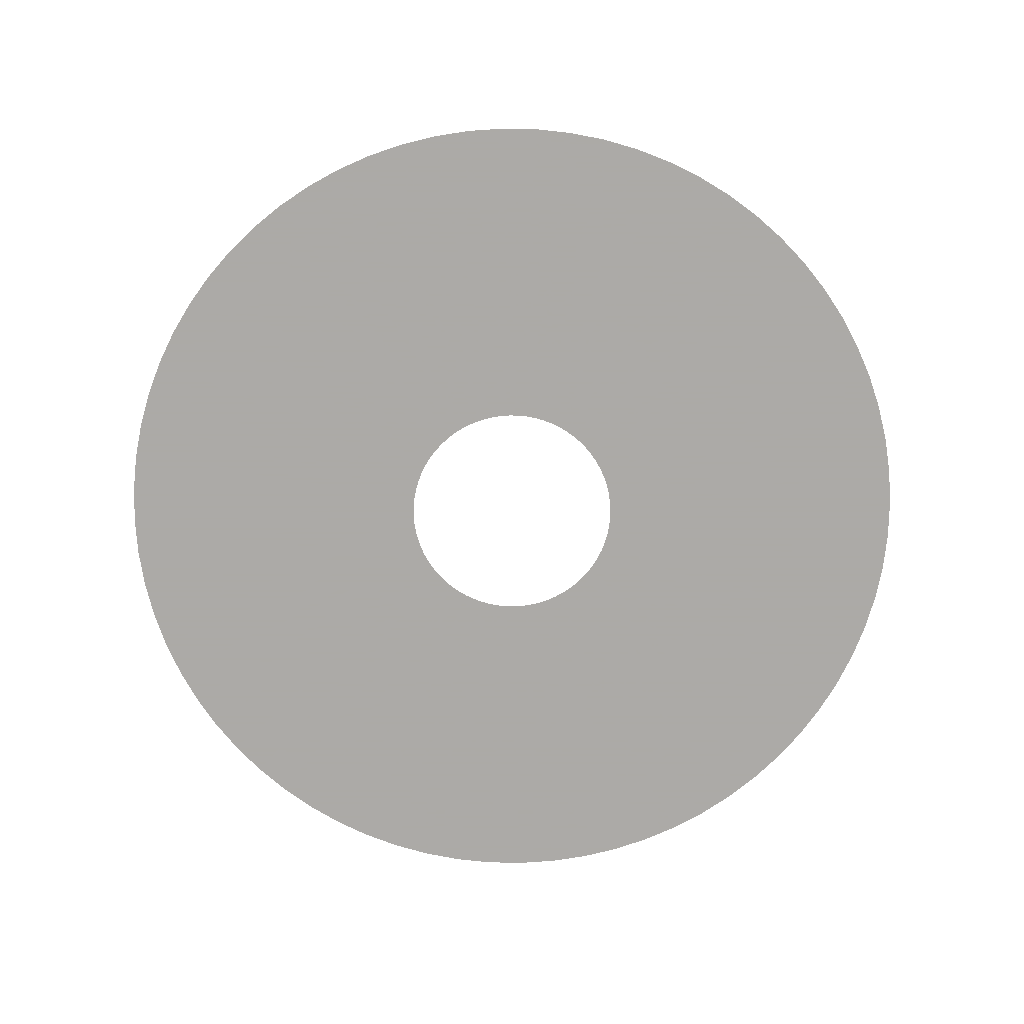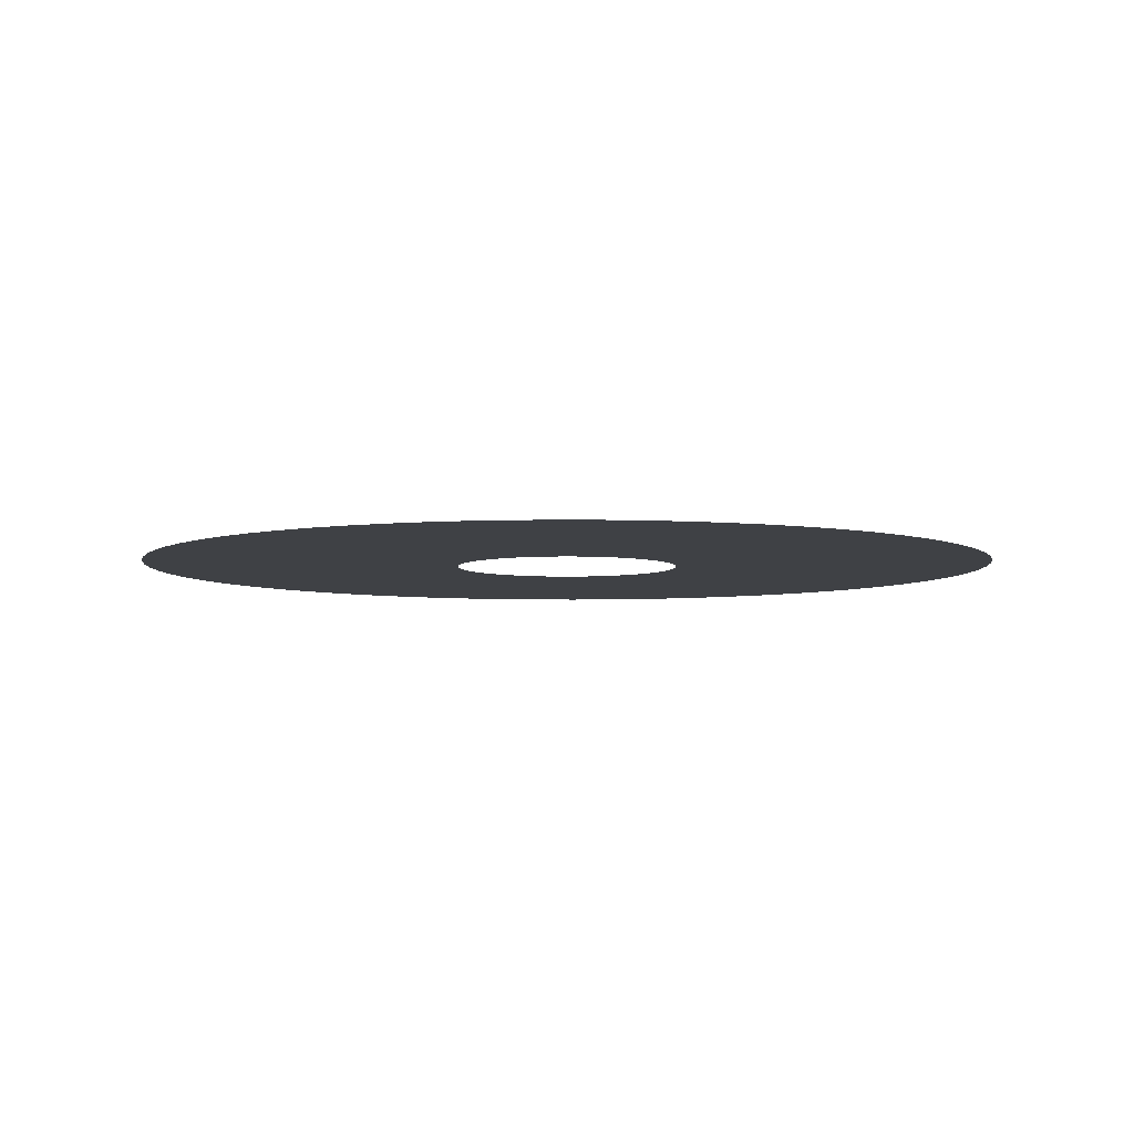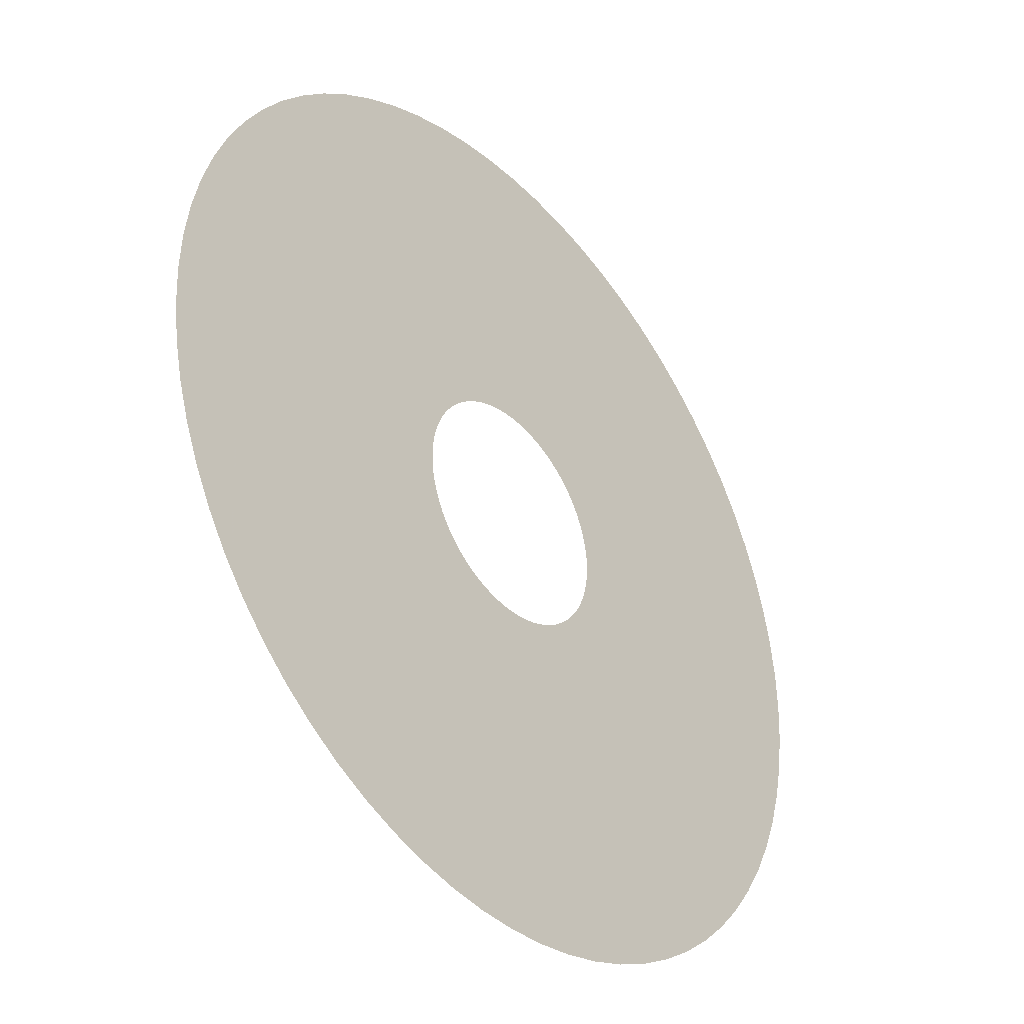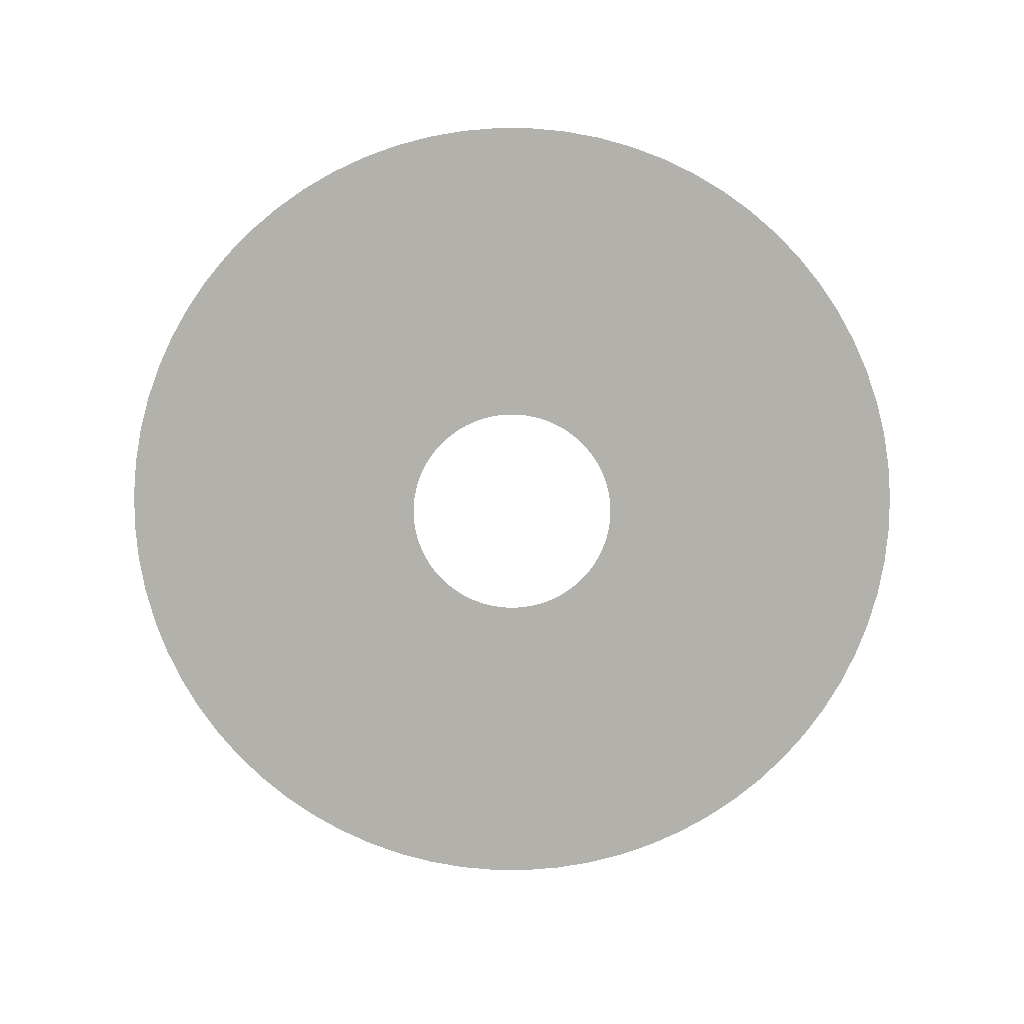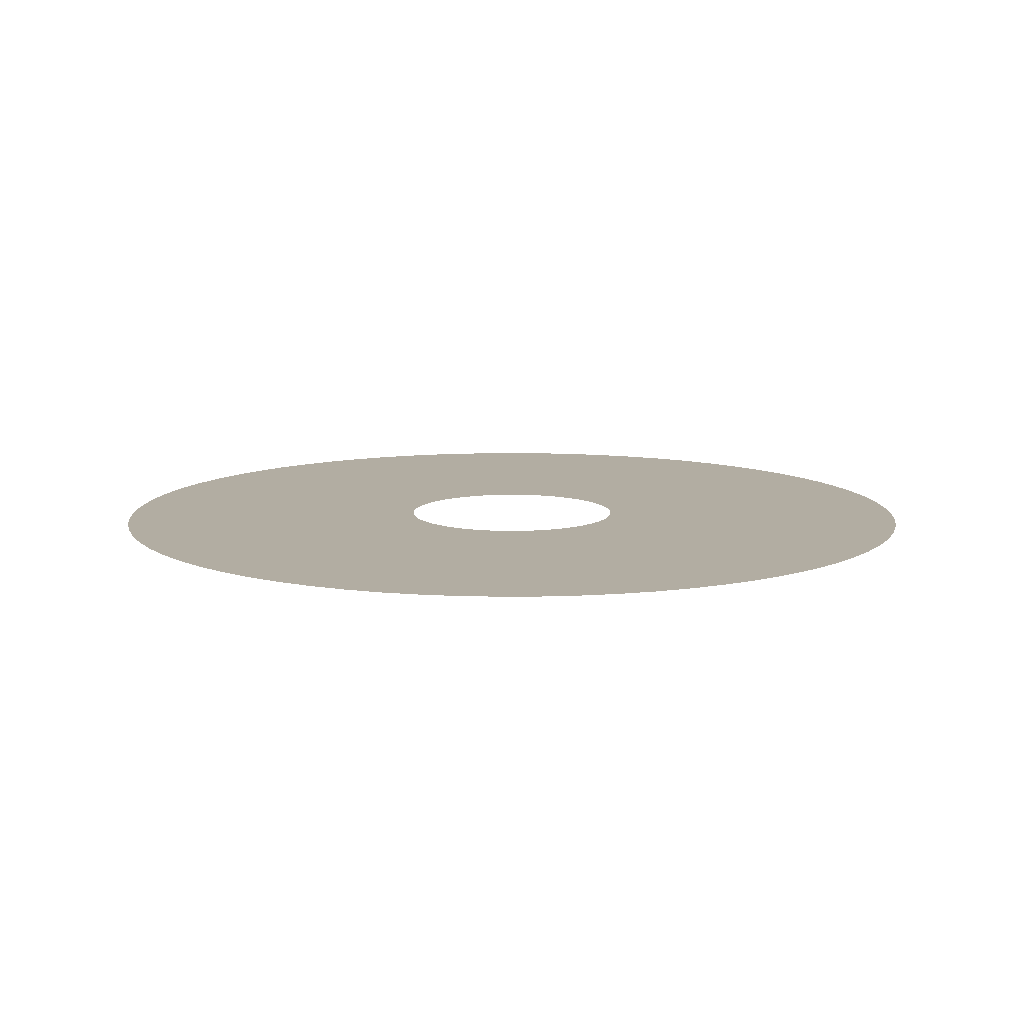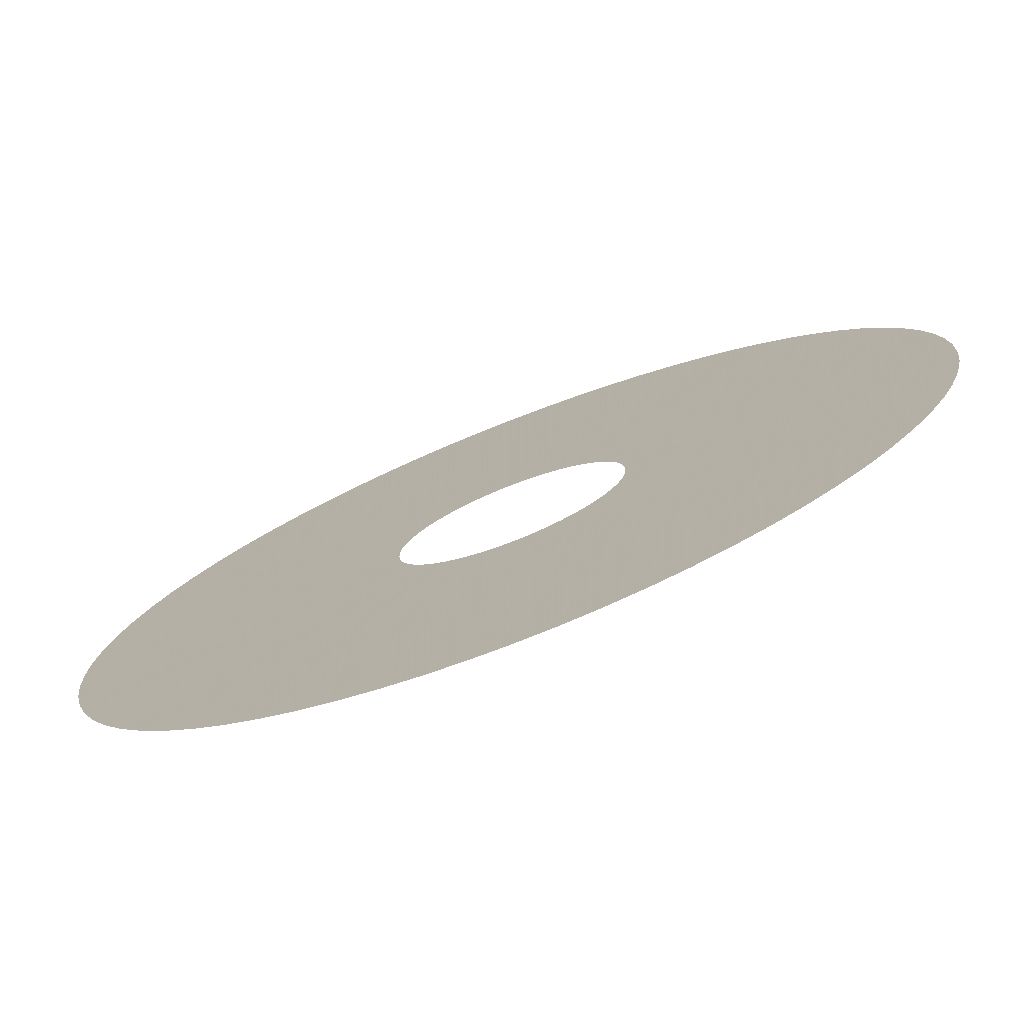
<metadata>
{"format":"obj","ext":"obj","renderer":"f3d","projection":"perspective","resolution":1024,"background":"white","views":[{"elev":-76.0,"azim":61.4,"up":"+Z"},{"elev":-5.3,"azim":-58.9,"up":"+Z"},{"elev":-37.2,"azim":-50.5,"up":"+Y"},{"elev":-79.0,"azim":-152.8,"up":"+Z"},{"elev":10.6,"azim":101.4,"up":"+Z"},{"elev":-76.5,"azim":-158.6,"up":"+Y"}]}
</metadata>
<code>
v -123 -1.507e-14 880
v -122.6 -10.72 880
v -121.2 -21.36 880
v -118.8 -31.84 880
v -115.6 -42.08 880
v -111.5 -51.99 880
v -106.5 -61.51 880
v -100.8 -70.57 880
v -94.24 -79.08 880
v -86.99 -86.99 880
v -79.08 -94.24 880
v -70.57 -100.8 880
v -61.51 -106.5 880
v -51.99 -111.5 880
v -42.08 -115.6 880
v -31.84 -118.8 880
v -21.36 -121.2 880
v -10.72 -122.6 880
v 7.533e-15 -123 880
v 10.72 -122.6 880
v 21.36 -121.2 880
v 31.84 -118.8 880
v 42.08 -115.6 880
v 51.99 -111.5 880
v 61.51 -106.5 880
v 70.57 -100.8 880
v 79.08 -94.24 880
v 86.99 -86.99 880
v 94.24 -79.08 880
v 100.8 -70.57 880
v 106.5 -61.51 880
v 111.5 -51.99 880
v 115.6 -42.08 880
v 118.8 -31.84 880
v 121.2 -21.36 880
v 122.6 -10.72 880
v 123 0 880
v 122.6 10.72 880
v 121.2 21.36 880
v 118.8 31.84 880
v 115.6 42.08 880
v 111.5 51.99 880
v 106.5 61.51 880
v 100.8 70.57 880
v 94.24 79.08 880
v 86.99 86.99 880
v 79.08 94.24 880
v 70.57 100.8 880
v 61.51 106.5 880
v 51.99 111.5 880
v 42.08 115.6 880
v 31.84 118.8 880
v 21.36 121.2 880
v 10.72 122.6 880
v 7.533e-15 123 880
v -10.72 122.6 880
v -21.36 121.2 880
v -31.84 118.8 880
v -42.08 115.6 880
v -51.99 111.5 880
v -61.51 106.5 880
v -70.57 100.8 880
v -79.08 94.24 880
v -86.99 86.99 880
v -94.24 79.08 880
v -100.8 70.57 880
v -106.5 61.51 880
v -111.5 51.99 880
v -115.6 42.08 880
v -118.8 31.84 880
v -121.2 21.36 880
v -122.6 10.72 880
v -32.05 -3.925e-15 880
v -31.93 -2.793 880
v -31.56 -5.565 880
v -30.96 -8.295 880
v -30.12 -10.96 880
v -29.05 -13.54 880
v -27.76 -16.02 880
v -26.25 -18.38 880
v -24.55 -20.6 880
v -22.66 -22.66 880
v -20.6 -24.55 880
v -18.38 -26.25 880
v -16.02 -27.76 880
v -13.54 -29.05 880
v -10.96 -30.12 880
v -8.295 -30.96 880
v -5.565 -31.56 880
v -2.793 -31.93 880
v 1.962e-15 -32.05 880
v 2.793 -31.93 880
v 5.565 -31.56 880
v 8.295 -30.96 880
v 10.96 -30.12 880
v 13.54 -29.05 880
v 16.02 -27.76 880
v 18.38 -26.25 880
v 20.6 -24.55 880
v 22.66 -22.66 880
v 24.55 -20.6 880
v 26.25 -18.38 880
v 27.76 -16.02 880
v 29.05 -13.54 880
v 30.12 -10.96 880
v 30.96 -8.295 880
v 31.56 -5.565 880
v 31.93 -2.793 880
v 32.05 0 880
v 31.93 2.793 880
v 31.56 5.565 880
v 30.96 8.295 880
v 30.12 10.96 880
v 29.05 13.54 880
v 27.76 16.02 880
v 26.25 18.38 880
v 24.55 20.6 880
v 22.66 22.66 880
v 20.6 24.55 880
v 18.38 26.25 880
v 16.02 27.76 880
v 13.54 29.05 880
v 10.96 30.12 880
v 8.295 30.96 880
v 5.565 31.56 880
v 2.793 31.93 880
v 1.962e-15 32.05 880
v -2.793 31.93 880
v -5.565 31.56 880
v -8.295 30.96 880
v -10.96 30.12 880
v -13.54 29.05 880
v -16.02 27.76 880
v -18.38 26.25 880
v -20.6 24.55 880
v -22.66 22.66 880
v -24.55 20.6 880
v -26.25 18.38 880
v -27.76 16.02 880
v -29.05 13.54 880
v -30.12 10.96 880
v -30.96 8.295 880
v -31.56 5.565 880
v -31.93 2.793 880
f 1 2 74 73
f 2 3 75 74
f 3 4 76 75
f 4 5 77 76
f 5 6 78 77
f 6 7 79 78
f 7 8 80 79
f 8 9 81 80
f 9 10 82 81
f 10 11 83 82
f 11 12 84 83
f 12 13 85 84
f 13 14 86 85
f 14 15 87 86
f 15 16 88 87
f 16 17 89 88
f 17 18 90 89
f 18 19 91 90
f 19 20 92 91
f 20 21 93 92
f 21 22 94 93
f 22 23 95 94
f 23 24 96 95
f 24 25 97 96
f 25 26 98 97
f 26 27 99 98
f 27 28 100 99
f 28 29 101 100
f 29 30 102 101
f 30 31 103 102
f 31 32 104 103
f 32 33 105 104
f 33 34 106 105
f 34 35 107 106
f 35 36 108 107
f 36 37 109 108
f 37 38 110 109
f 38 39 111 110
f 39 40 112 111
f 40 41 113 112
f 41 42 114 113
f 42 43 115 114
f 43 44 116 115
f 44 45 117 116
f 45 46 118 117
f 46 47 119 118
f 47 48 120 119
f 48 49 121 120
f 49 50 122 121
f 50 51 123 122
f 51 52 124 123
f 52 53 125 124
f 53 54 126 125
f 54 55 127 126
f 55 56 128 127
f 56 57 129 128
f 57 58 130 129
f 58 59 131 130
f 59 60 132 131
f 60 61 133 132
f 61 62 134 133
f 62 63 135 134
f 63 64 136 135
f 64 65 137 136
f 65 66 138 137
f 66 67 139 138
f 67 68 140 139
f 68 69 141 140
f 69 70 142 141
f 70 71 143 142
f 71 72 144 143
f 72 1 73 144

</code>
